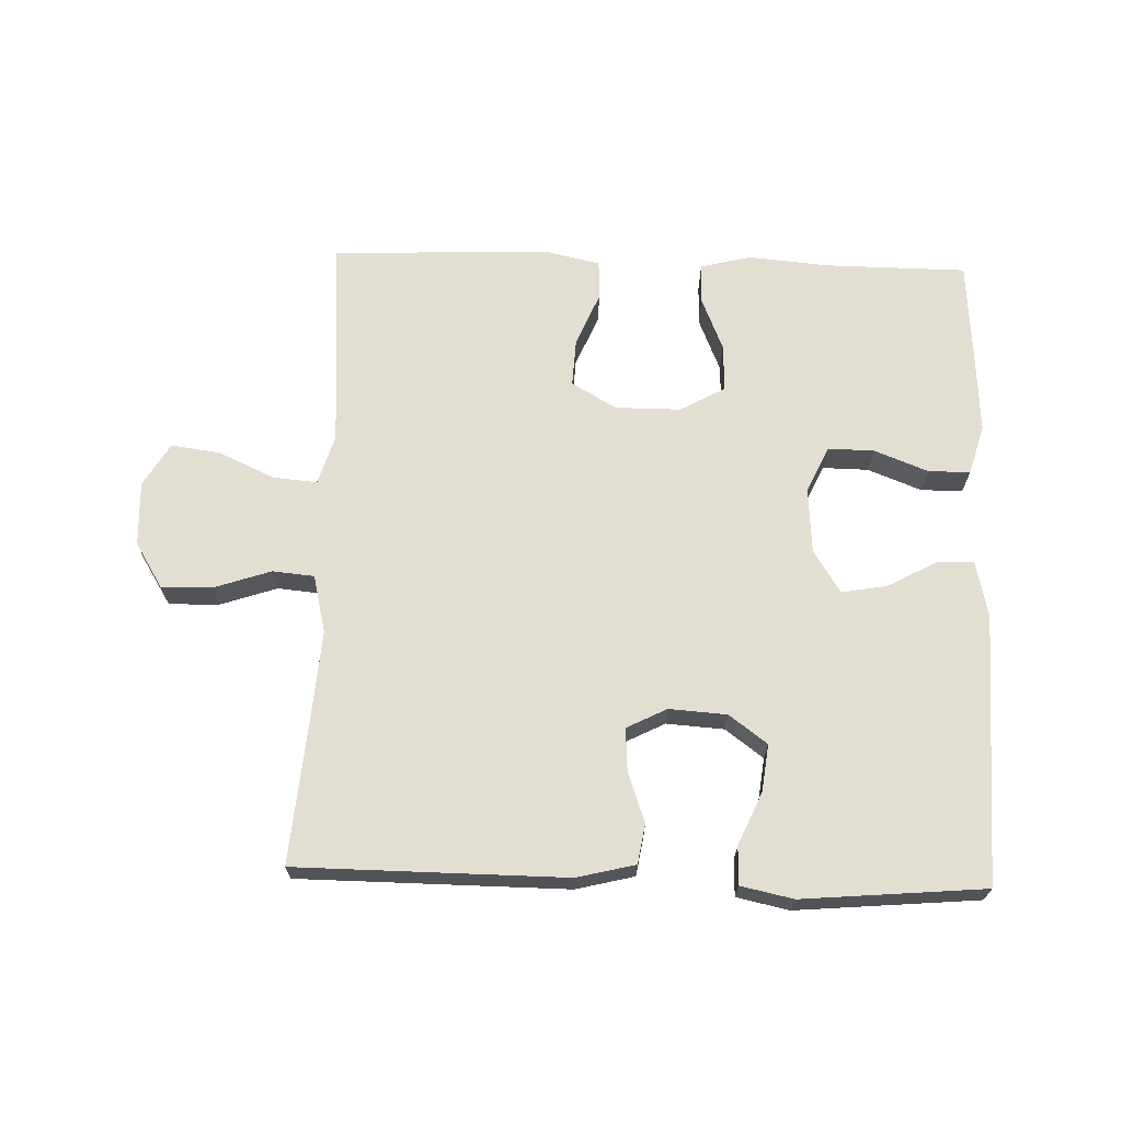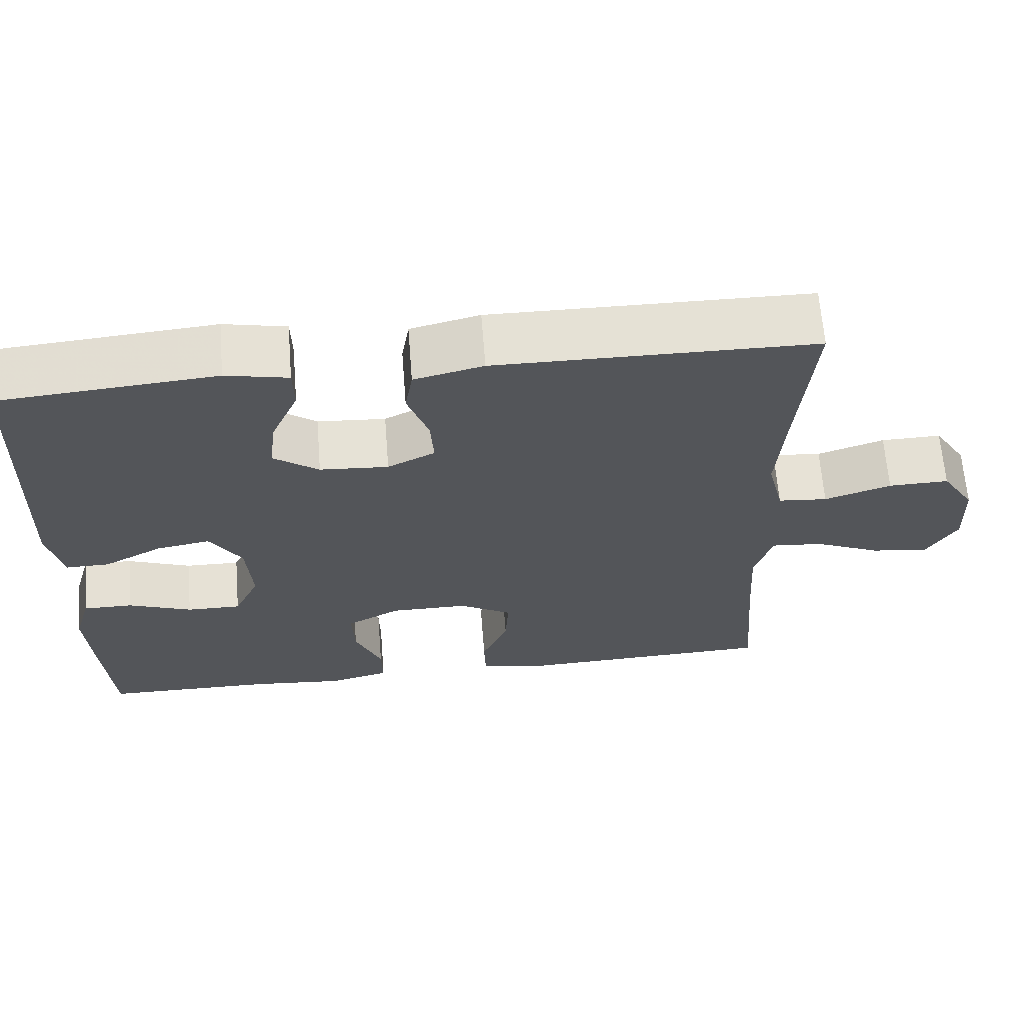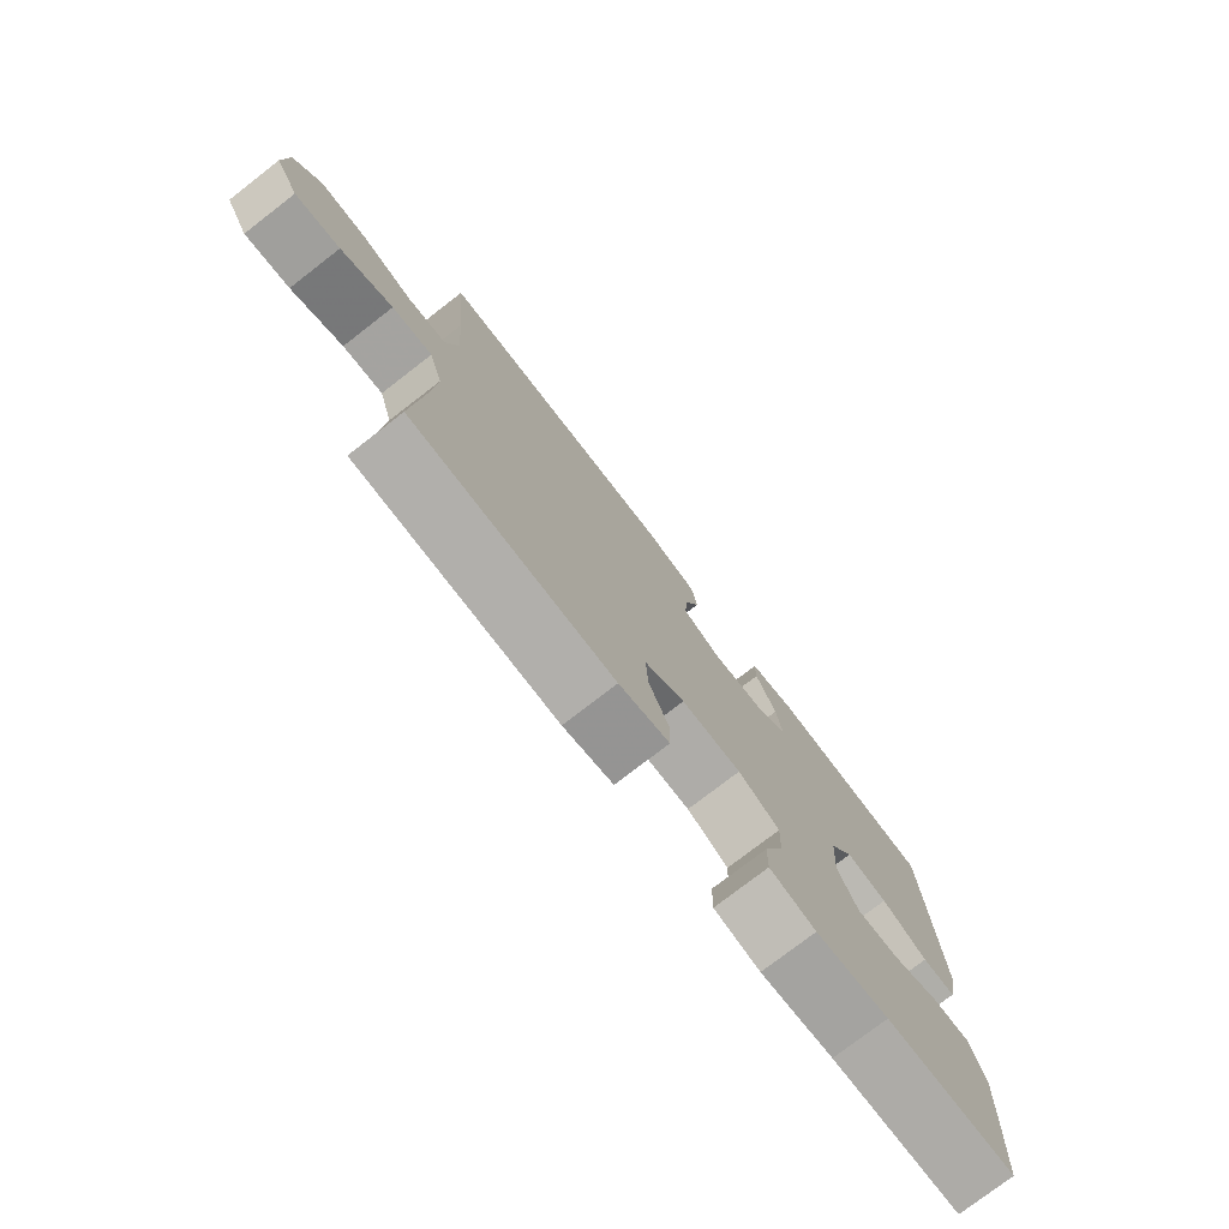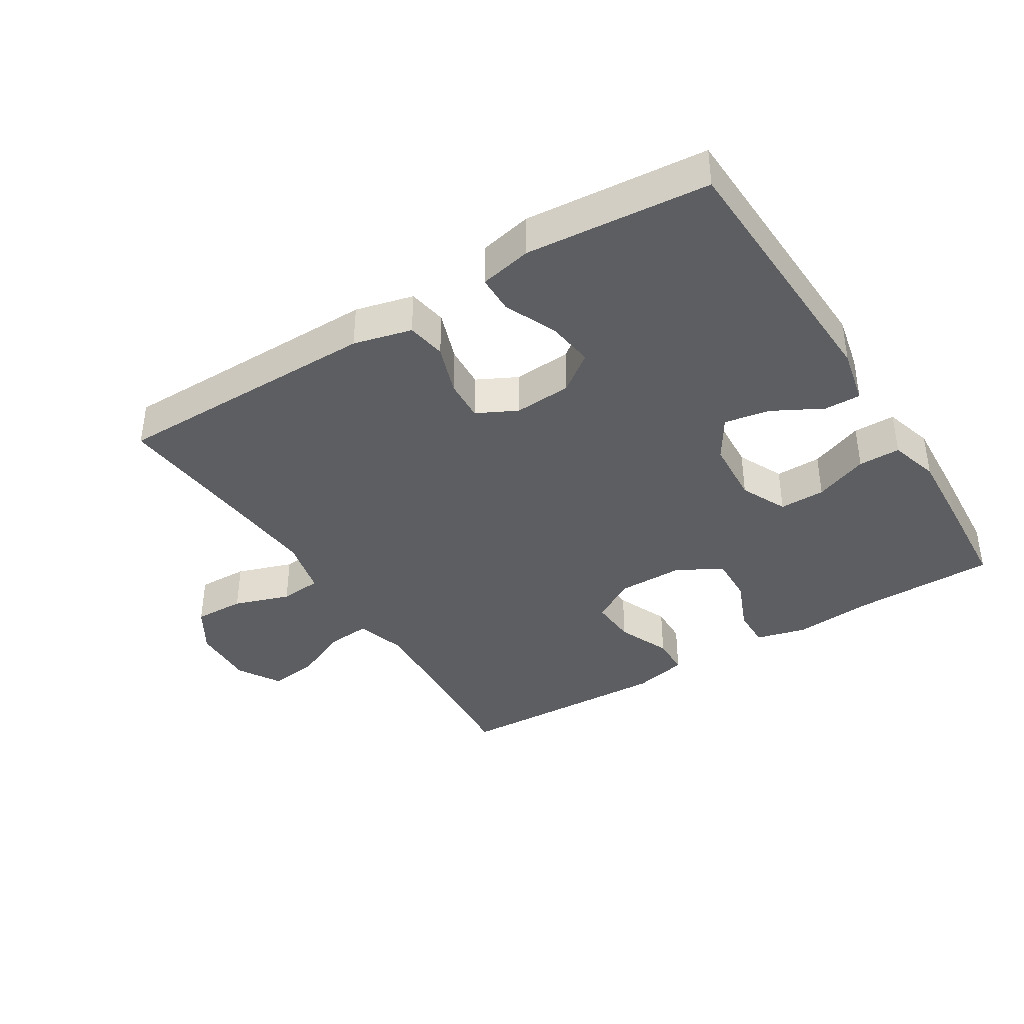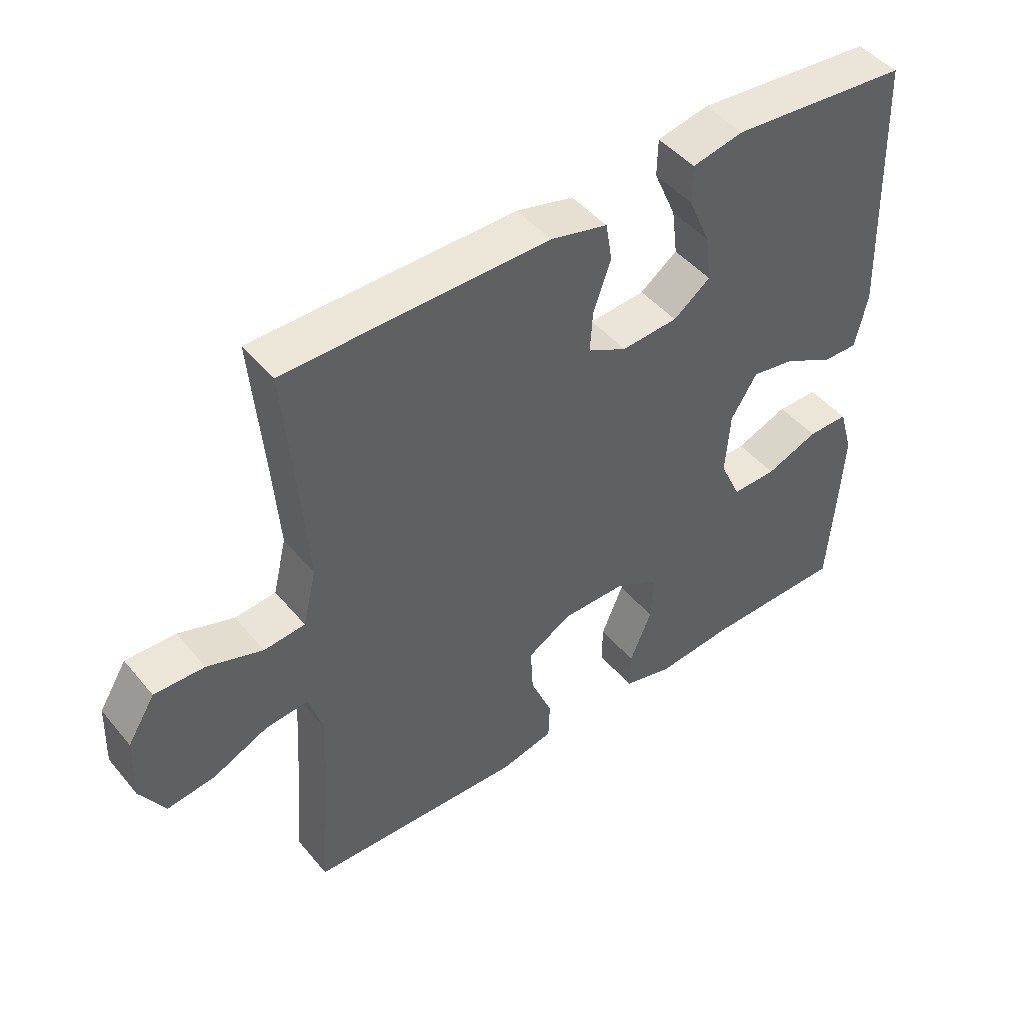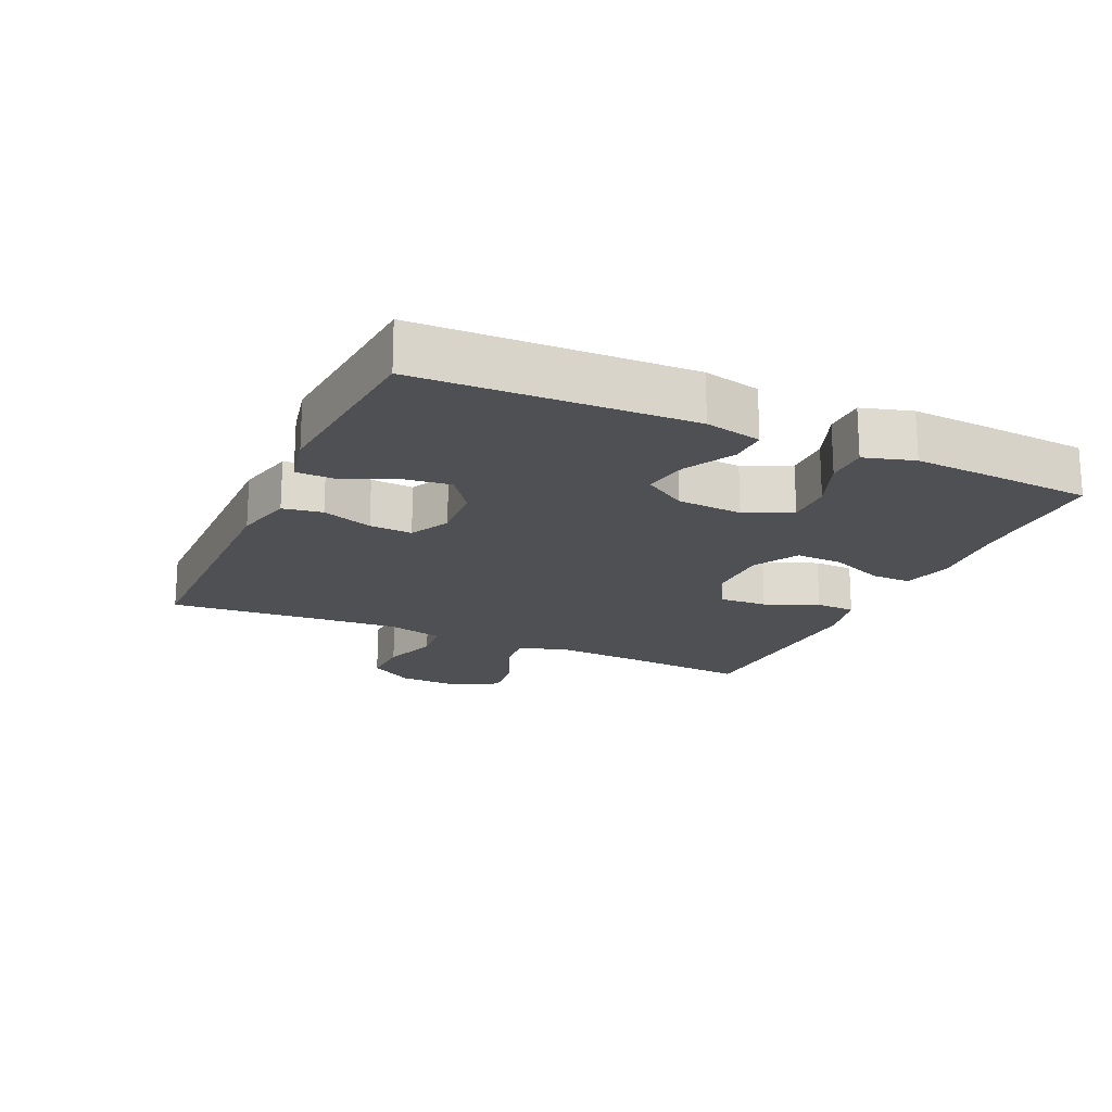
<metadata>
{"format":"obj","ext":"obj","renderer":"f3d","projection":"perspective","resolution":1024,"background":"white","views":[{"elev":67.7,"azim":1.8,"up":"+Y"},{"elev":65.2,"azim":175.5,"up":"+Z"},{"elev":-76.8,"azim":-52.3,"up":"+Z"},{"elev":-38.7,"azim":31.9,"up":"+Y"},{"elev":46.4,"azim":-37.4,"up":"+Z"},{"elev":-18.7,"azim":65.6,"up":"+Y"}]}
</metadata>
<code>
v 0.5 0.07 -0.5
v 0.282 0.07 -0.502
v 0.16 0.07 -0.513
v 0.083 0.07 -0.493
v 0.084 0.07 -0.432
v 0.118 0.07 -0.35
v 0.121 0.07 -0.277
v 0.052 0.07 -0.239
v -0.048 0.07 -0.239
v -0.116 0.07 -0.279
v -0.112 0.07 -0.352
v -0.078 0.07 -0.433
v -0.08 0.07 -0.494
v -0.164 0.07 -0.513
v -0.5 0.07 -0.5
v -0.484 0.07 -0.295
v -0.477 0.07 -0.174
v -0.5 0.07 -0.098
v -0.567 0.07 -0.104
v -0.653 0.07 -0.143
v -0.728 0.07 -0.153
v -0.767 0.07 -0.087
v -0.763 0.07 0.012
v -0.72 0.07 0.081
v -0.642 0.07 0.079
v -0.556 0.07 0.05
v -0.492 0.07 0.056
v -0.471 0.07 0.144
v -0.481 0.07 0.277
v -0.5 0.07 0.5
v -0.09 0.07 0.503
v -0.001 0.07 0.481
v 0.009 0.07 0.421
v -0.018 0.07 0.344
v -0.022 0.07 0.279
v 0.039 0.07 0.248
v 0.127 0.07 0.254
v 0.185 0.07 0.297
v 0.176 0.07 0.369
v 0.141 0.07 0.449
v 0.142 0.07 0.507
v 0.222 0.07 0.524
v 0.5 0.07 0.5
v 0.515 0.07 0.089
v 0.496 0.07 0.003
v 0.44 0.07 0.004
v 0.364 0.07 0.045
v 0.295 0.07 0.057
v 0.254 0.07 -0.008
v 0.247 0.07 -0.108
v 0.28 0.07 -0.179
v 0.35 0.07 -0.178
v 0.432 0.07 -0.146
v 0.496 0.07 -0.146
v 0.518 0.07 -0.222
v 0.511 0.07 -0.342
v 0.5 0 -0.5
v 0.282 0 -0.502
v 0.16 0 -0.513
v 0.083 0 -0.493
v 0.084 0 -0.432
v 0.118 0 -0.35
v 0.121 0 -0.277
v 0.052 0 -0.239
v -0.048 0 -0.239
v -0.116 0 -0.279
v -0.112 0 -0.352
v -0.078 0 -0.433
v -0.08 0 -0.494
v -0.164 0 -0.513
v -0.5 0 -0.5
v -0.484 0 -0.295
v -0.477 0 -0.174
v -0.5 0 -0.098
v -0.567 0 -0.104
v -0.653 0 -0.143
v -0.728 0 -0.153
v -0.767 0 -0.087
v -0.763 0 0.012
v -0.72 0 0.081
v -0.642 0 0.079
v -0.556 0 0.05
v -0.492 0 0.056
v -0.471 0 0.144
v -0.481 0 0.277
v -0.5 0 0.5
v -0.09 0 0.503
v -0.001 0 0.481
v 0.009 0 0.421
v -0.018 0 0.344
v -0.022 0 0.279
v 0.039 0 0.248
v 0.127 0 0.254
v 0.185 0 0.297
v 0.176 0 0.369
v 0.141 0 0.449
v 0.142 0 0.507
v 0.222 0 0.524
v 0.5 0 0.5
v 0.515 0 0.089
v 0.496 0 0.003
v 0.44 0 0.004
v 0.364 0 0.045
v 0.295 0 0.057
v 0.254 0 -0.008
v 0.247 0 -0.108
v 0.28 0 -0.179
v 0.35 0 -0.178
v 0.432 0 -0.146
v 0.496 0 -0.146
v 0.518 0 -0.222
v 0.511 0 -0.342
f 55 56 1 2
f 52 53 54 55
f 51 52 55 2
f 50 51 2 3
f 49 50 3 4
f 44 45 46 47
f 44 47 48
f 43 44 48
f 42 43 48 49
f 39 40 41 42
f 38 39 42 49
f 31 32 33 34
f 29 30 31 34
f 28 29 34 35
f 27 28 35 36
f 23 24 25 26
f 23 26 27
f 22 23 27
f 19 20 21 22
f 18 19 22 27
f 17 18 27 36
f 13 14 15 16
f 11 12 13 16
f 10 11 16 17
f 9 10 17 36
f 4 5 6
f 49 4 6
f 49 6 7
f 37 38 49 7
f 8 9 36 37
f 7 8 37
f 58 57 112 111
f 111 110 109 108
f 58 111 108 107
f 59 58 107 106
f 60 59 106 105
f 103 102 101 100
f 104 103 100
f 104 100 99
f 105 104 99 98
f 98 97 96 95
f 105 98 95 94
f 90 89 88 87
f 90 87 86 85
f 91 90 85 84
f 92 91 84 83
f 82 81 80 79
f 83 82 79
f 83 79 78
f 78 77 76 75
f 83 78 75 74
f 92 83 74 73
f 72 71 70 69
f 72 69 68 67
f 73 72 67 66
f 92 73 66 65
f 62 61 60
f 62 60 105
f 63 62 105
f 63 105 94 93
f 93 92 65 64
f 93 64 63
f 1 57 58 2
f 2 58 59 3
f 3 59 60 4
f 4 60 61 5
f 5 61 62 6
f 6 62 63 7
f 7 63 64 8
f 8 64 65 9
f 9 65 66 10
f 10 66 67 11
f 11 67 68 12
f 12 68 69 13
f 13 69 70 14
f 14 70 71 15
f 15 71 72 16
f 16 72 73 17
f 17 73 74 18
f 18 74 75 19
f 19 75 76 20
f 20 76 77 21
f 21 77 78 22
f 22 78 79 23
f 23 79 80 24
f 24 80 81 25
f 25 81 82 26
f 26 82 83 27
f 27 83 84 28
f 28 84 85 29
f 29 85 86 30
f 30 86 87 31
f 31 87 88 32
f 32 88 89 33
f 33 89 90 34
f 34 90 91 35
f 35 91 92 36
f 36 92 93 37
f 37 93 94 38
f 38 94 95 39
f 39 95 96 40
f 40 96 97 41
f 41 97 98 42
f 42 98 99 43
f 43 99 100 44
f 44 100 101 45
f 45 101 102 46
f 46 102 103 47
f 47 103 104 48
f 48 104 105 49
f 49 105 106 50
f 50 106 107 51
f 51 107 108 52
f 52 108 109 53
f 53 109 110 54
f 54 110 111 55
f 55 111 112 56
f 56 112 57 1

</code>
